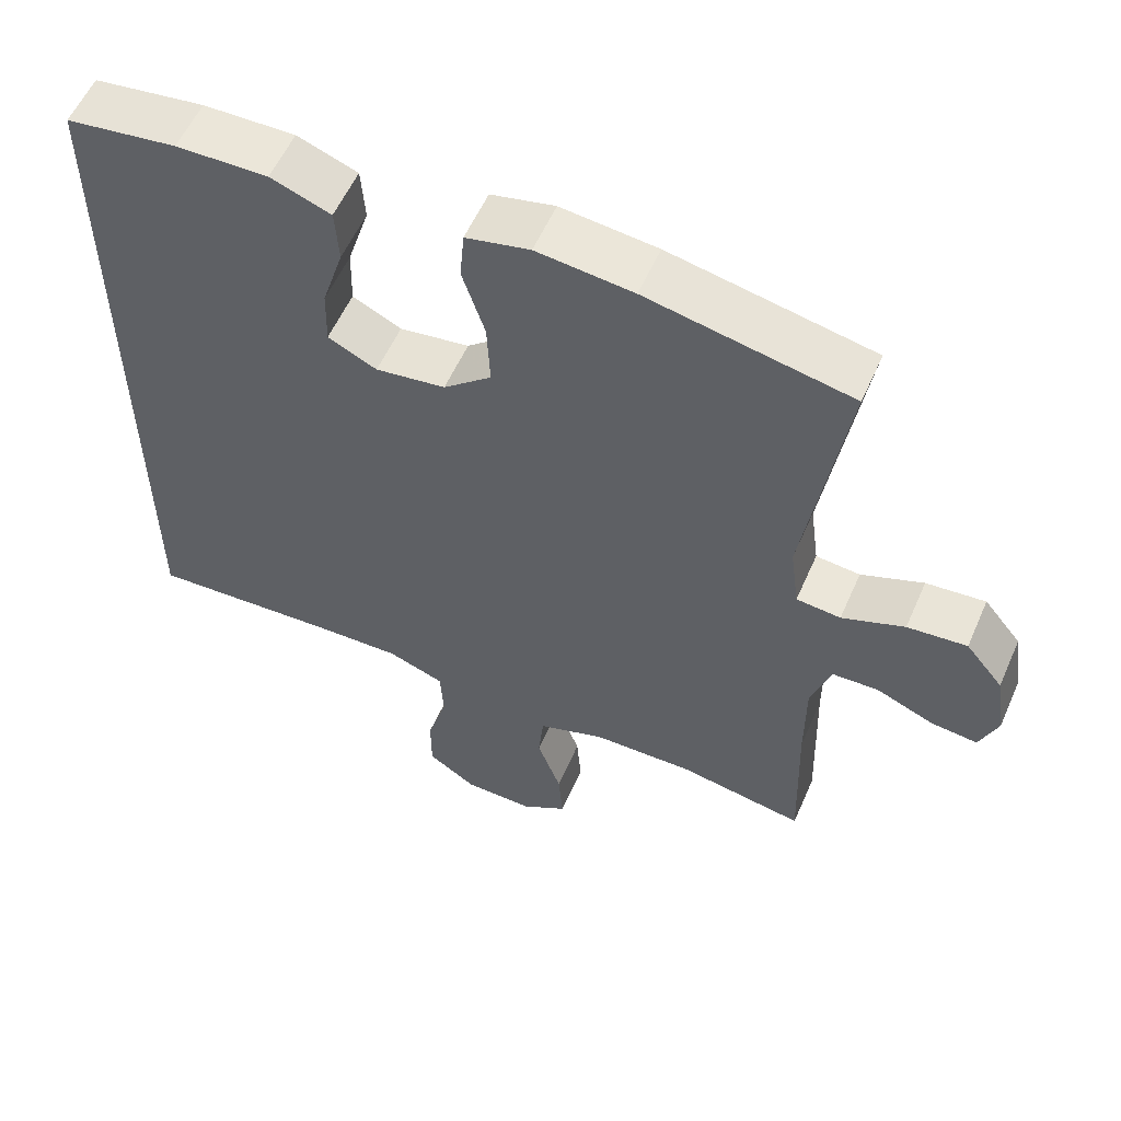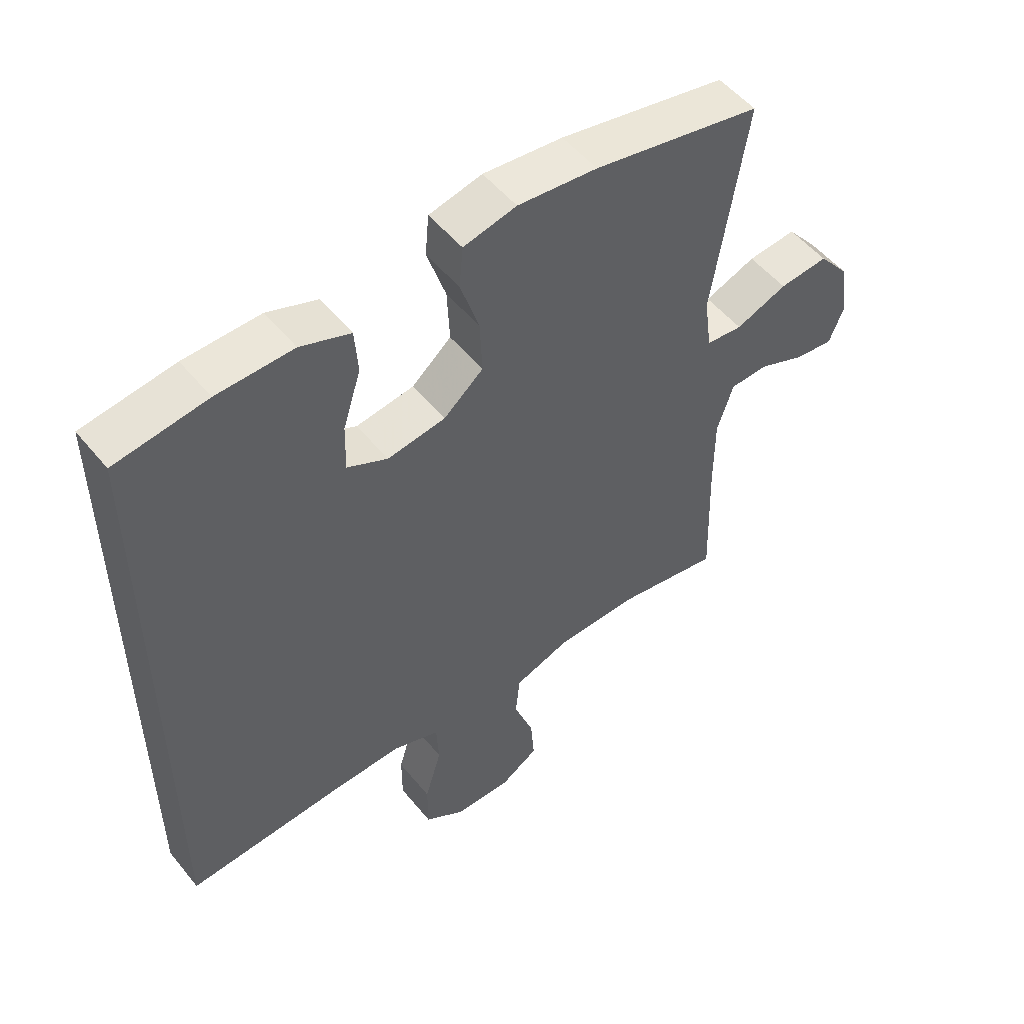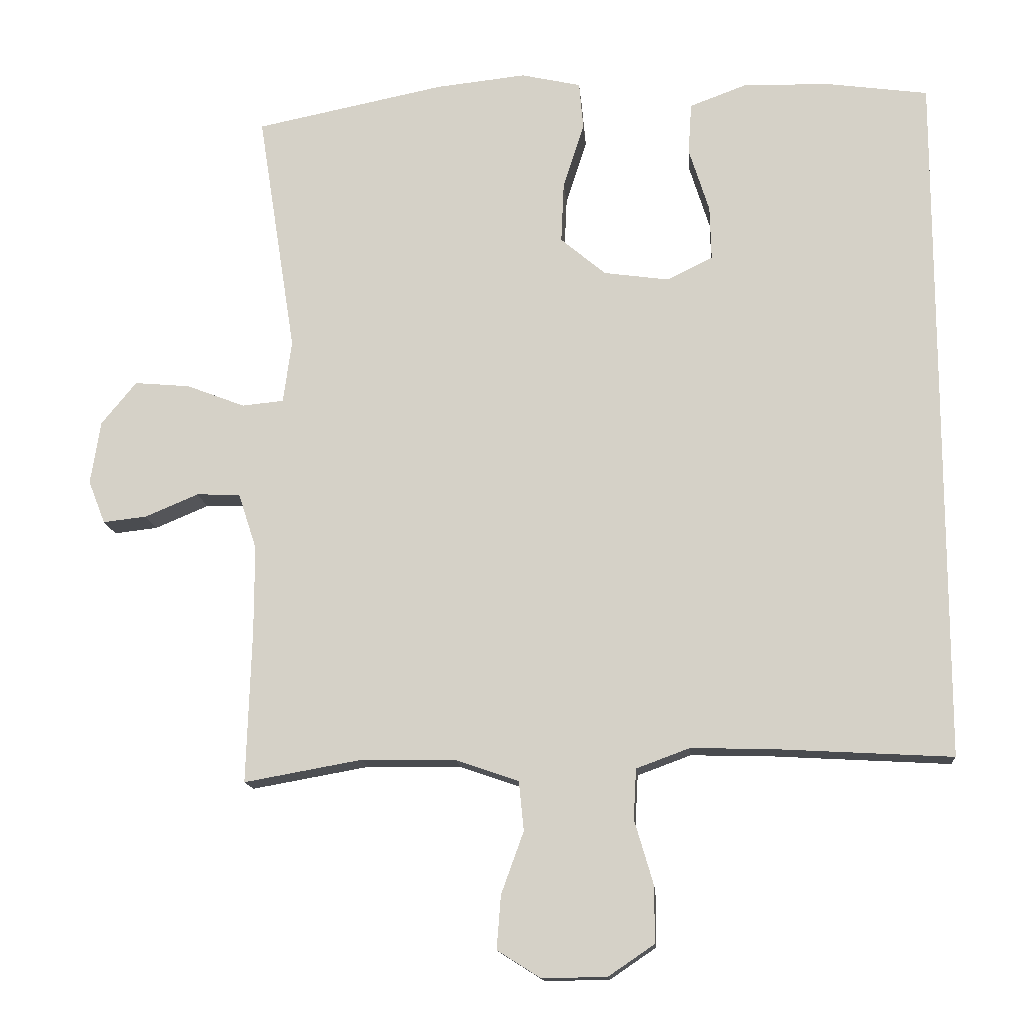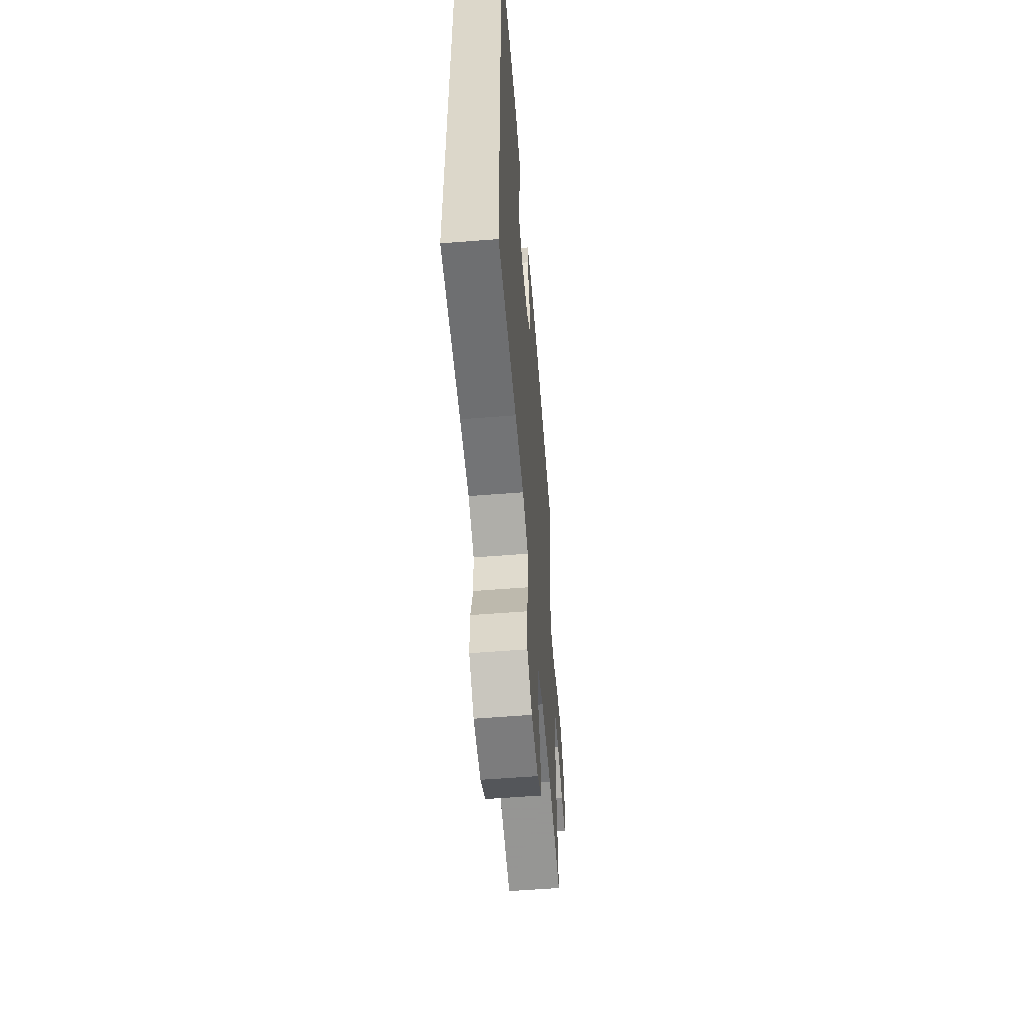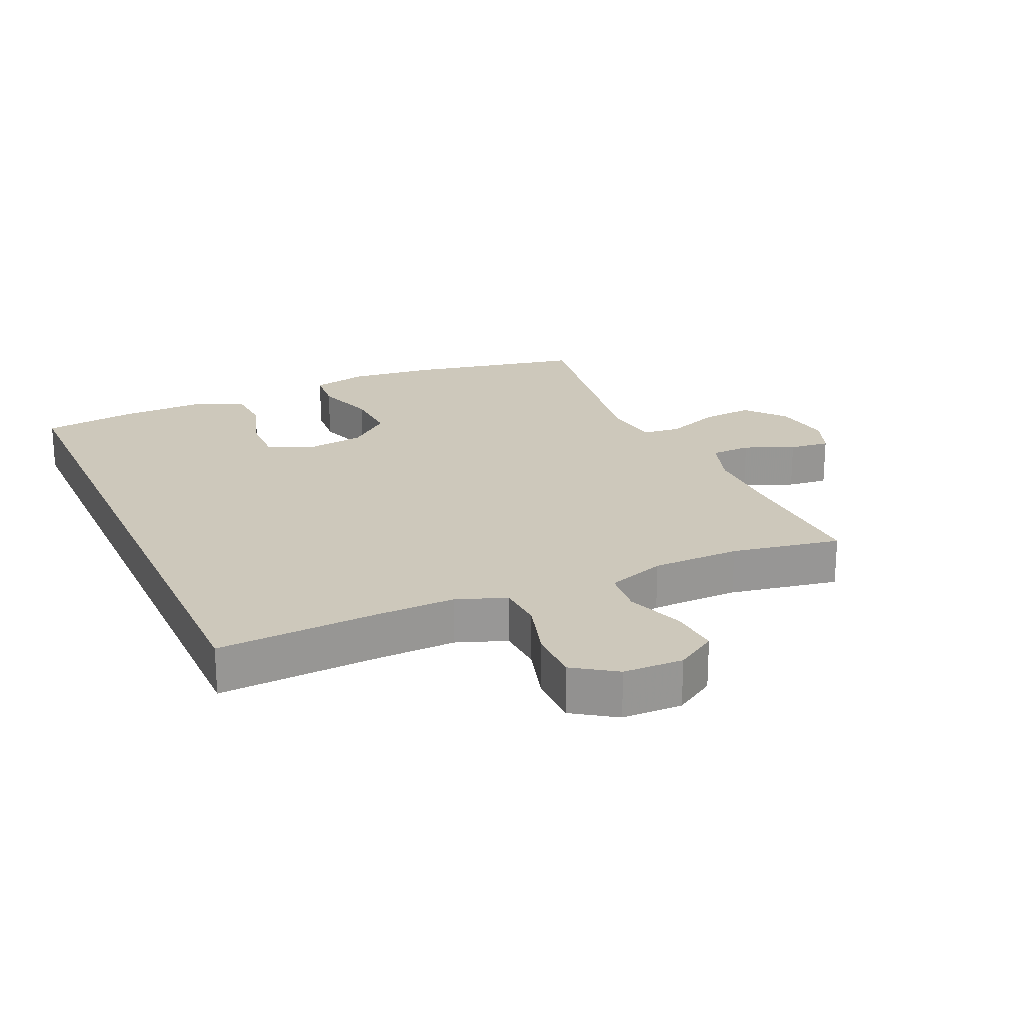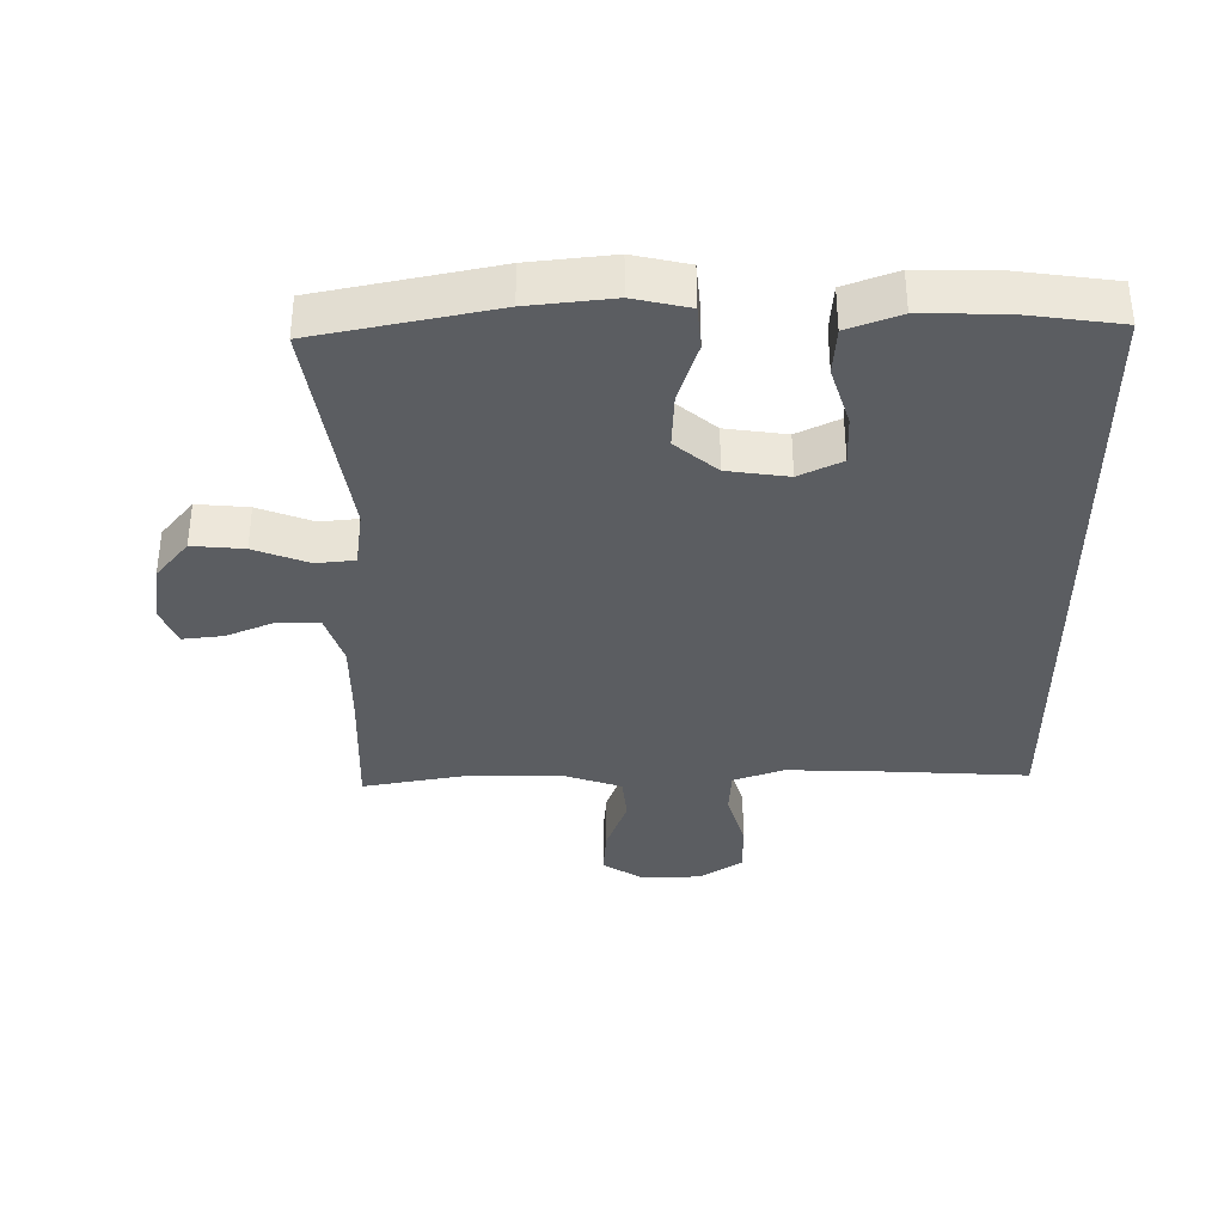
<metadata>
{"format":"obj","ext":"obj","renderer":"f3d","projection":"perspective","resolution":1024,"background":"white","views":[{"elev":56.9,"azim":-156.4,"up":"+Z"},{"elev":52.6,"azim":141.8,"up":"+Z"},{"elev":-14.1,"azim":4.8,"up":"+Z"},{"elev":-57.6,"azim":94.7,"up":"+Z"},{"elev":22.0,"azim":155.8,"up":"+Y"},{"elev":-35.9,"azim":0.4,"up":"+Y"}]}
</metadata>
<code>
v -0.5 0.07 -0.5
v -0.493 0.07 -0.282
v -0.493 0.07 -0.158
v -0.519 0.07 -0.078
v -0.581 0.07 -0.076
v -0.657 0.07 -0.108
v -0.719 0.07 -0.115
v -0.743 0.07 -0.054
v -0.729 0.07 0.036
v -0.679 0.07 0.097
v -0.6 0.07 0.09
v -0.517 0.07 0.058
v -0.458 0.07 0.064
v -0.446 0.07 0.153
v -0.5 0.07 0.5
v -0.23 0.07 0.555
v -0.102 0.07 0.569
v -0.017 0.07 0.55
v -0.011 0.07 0.483
v -0.041 0.07 0.39
v -0.045 0.07 0.303
v 0.019 0.07 0.249
v 0.112 0.07 0.236
v 0.177 0.07 0.268
v 0.175 0.07 0.345
v 0.146 0.07 0.437
v 0.151 0.07 0.51
v 0.231 0.07 0.54
v 0.353 0.07 0.538
v 0.5 0.07 0.518
v 0.5 0.07 -0.476
v 0.248 0.07 -0.462
v 0.132 0.07 -0.459
v 0.056 0.07 -0.487
v 0.052 0.07 -0.558
v 0.079 0.07 -0.65
v 0.079 0.07 -0.73
v 0.014 0.07 -0.774
v -0.078 0.07 -0.776
v -0.14 0.07 -0.737
v -0.134 0.07 -0.661
v -0.102 0.07 -0.573
v -0.109 0.07 -0.503
v -0.198 0.07 -0.472
v -0.333 0.07 -0.47
v -0.5 0 -0.5
v -0.493 0 -0.282
v -0.493 0 -0.158
v -0.519 0 -0.078
v -0.581 0 -0.076
v -0.657 0 -0.108
v -0.719 0 -0.115
v -0.743 0 -0.054
v -0.729 0 0.036
v -0.679 0 0.097
v -0.6 0 0.09
v -0.517 0 0.058
v -0.458 0 0.064
v -0.446 0 0.153
v -0.5 0 0.5
v -0.23 0 0.555
v -0.102 0 0.569
v -0.017 0 0.55
v -0.011 0 0.483
v -0.041 0 0.39
v -0.045 0 0.303
v 0.019 0 0.249
v 0.112 0 0.236
v 0.177 0 0.268
v 0.175 0 0.345
v 0.146 0 0.437
v 0.151 0 0.51
v 0.231 0 0.54
v 0.353 0 0.538
v 0.5 0 0.518
v 0.5 0 -0.476
v 0.248 0 -0.462
v 0.132 0 -0.459
v 0.056 0 -0.487
v 0.052 0 -0.558
v 0.079 0 -0.65
v 0.079 0 -0.73
v 0.014 0 -0.774
v -0.078 0 -0.776
v -0.14 0 -0.737
v -0.134 0 -0.661
v -0.102 0 -0.573
v -0.109 0 -0.503
v -0.198 0 -0.472
v -0.333 0 -0.47
f 39 40 41 42
f 39 42 43
f 38 39 43
f 35 36 37 38
f 34 35 38 43
f 33 34 43 44
f 29 30 31 32
f 29 32 33
f 25 26 27 28
f 24 25 28 29
f 17 18 19 20
f 17 20 21
f 14 15 16 17
f 13 14 17 21
f 9 10 11 12
f 9 12 13
f 8 9 13
f 5 6 7 8
f 4 5 8 13
f 3 4 13 21
f 45 1 2
f 24 29 33 44
f 23 24 44 45
f 22 23 45 2
f 2 3 21 22
f 87 86 85 84
f 88 87 84
f 88 84 83
f 83 82 81 80
f 88 83 80 79
f 89 88 79 78
f 77 76 75 74
f 78 77 74
f 73 72 71 70
f 74 73 70 69
f 65 64 63 62
f 66 65 62
f 62 61 60 59
f 66 62 59 58
f 57 56 55 54
f 58 57 54
f 58 54 53
f 53 52 51 50
f 58 53 50 49
f 66 58 49 48
f 47 46 90
f 89 78 74 69
f 90 89 69 68
f 47 90 68 67
f 67 66 48 47
f 1 46 47 2
f 2 47 48 3
f 3 48 49 4
f 4 49 50 5
f 5 50 51 6
f 6 51 52 7
f 7 52 53 8
f 8 53 54 9
f 9 54 55 10
f 10 55 56 11
f 11 56 57 12
f 12 57 58 13
f 13 58 59 14
f 14 59 60 15
f 15 60 61 16
f 16 61 62 17
f 17 62 63 18
f 18 63 64 19
f 19 64 65 20
f 20 65 66 21
f 21 66 67 22
f 22 67 68 23
f 23 68 69 24
f 24 69 70 25
f 25 70 71 26
f 26 71 72 27
f 27 72 73 28
f 28 73 74 29
f 29 74 75 30
f 30 75 76 31
f 31 76 77 32
f 32 77 78 33
f 33 78 79 34
f 34 79 80 35
f 35 80 81 36
f 36 81 82 37
f 37 82 83 38
f 38 83 84 39
f 39 84 85 40
f 40 85 86 41
f 41 86 87 42
f 42 87 88 43
f 43 88 89 44
f 44 89 90 45
f 45 90 46 1

</code>
